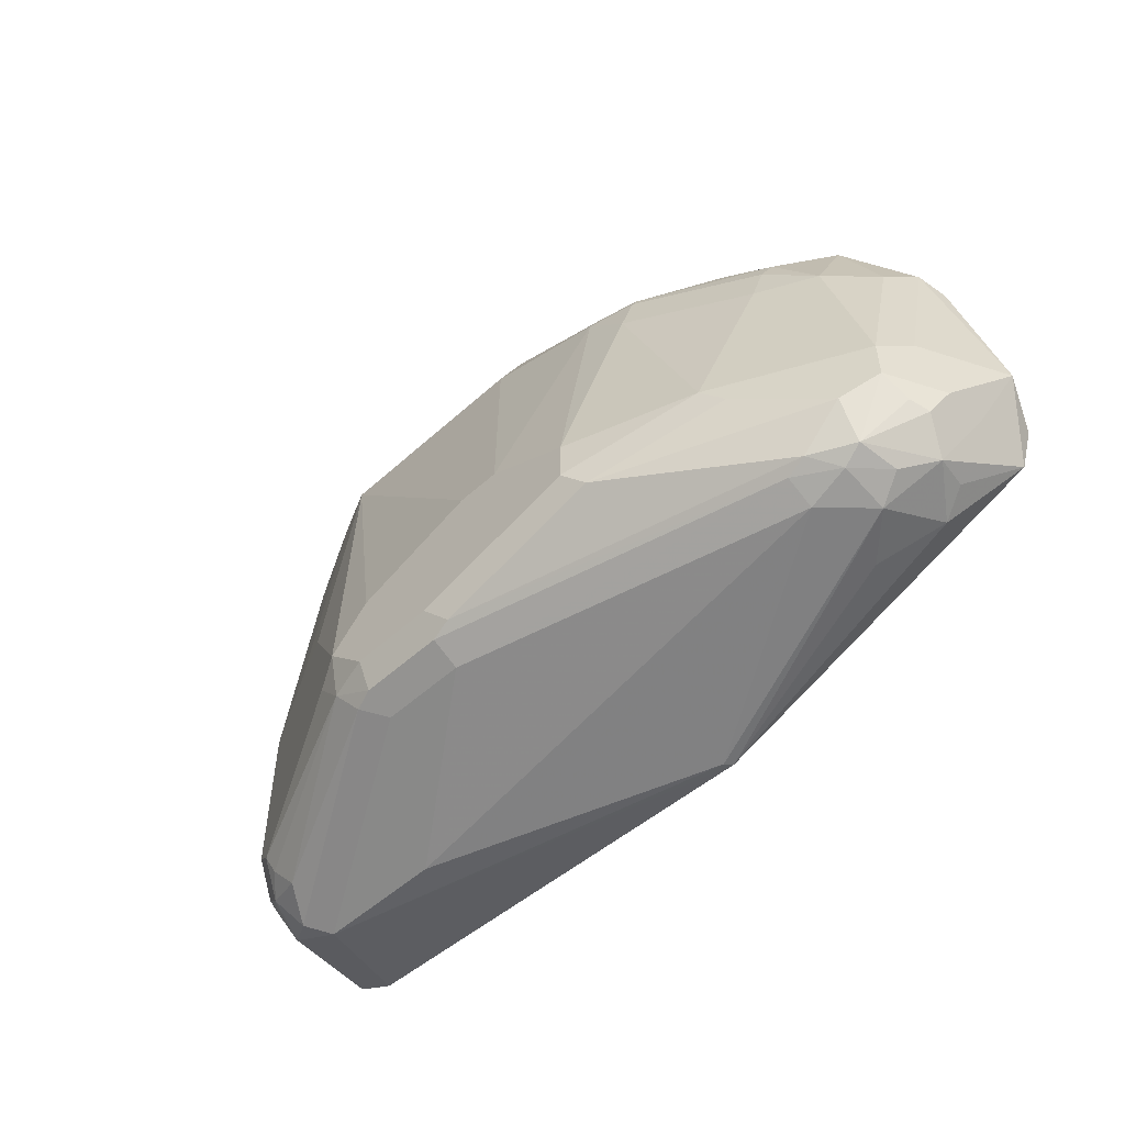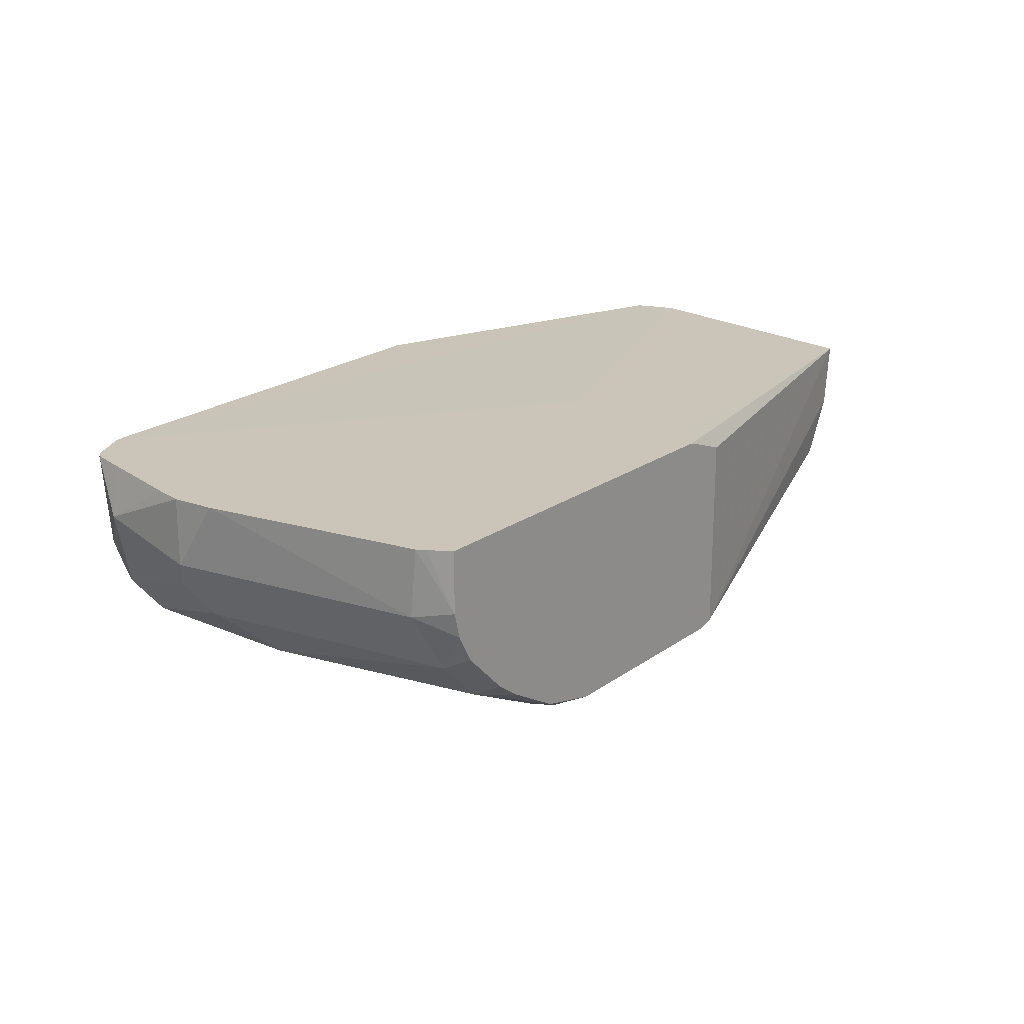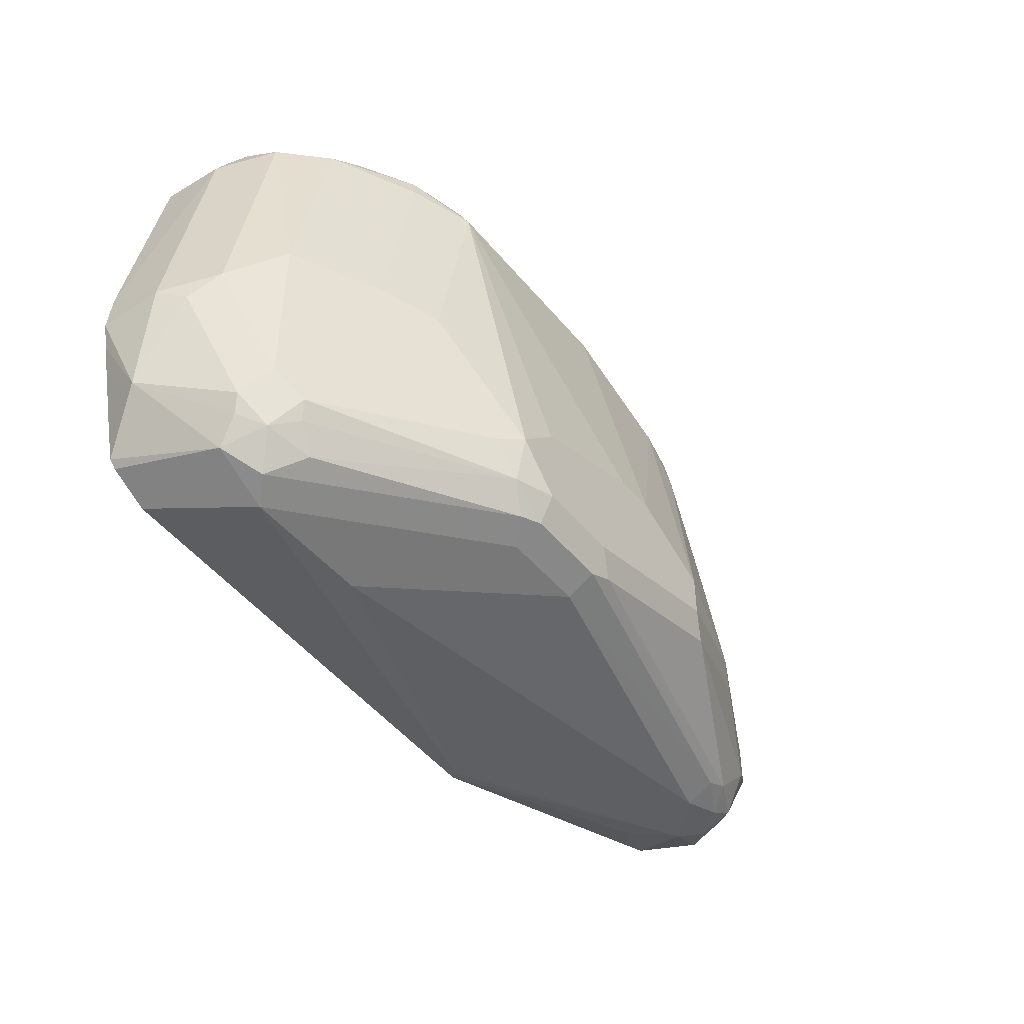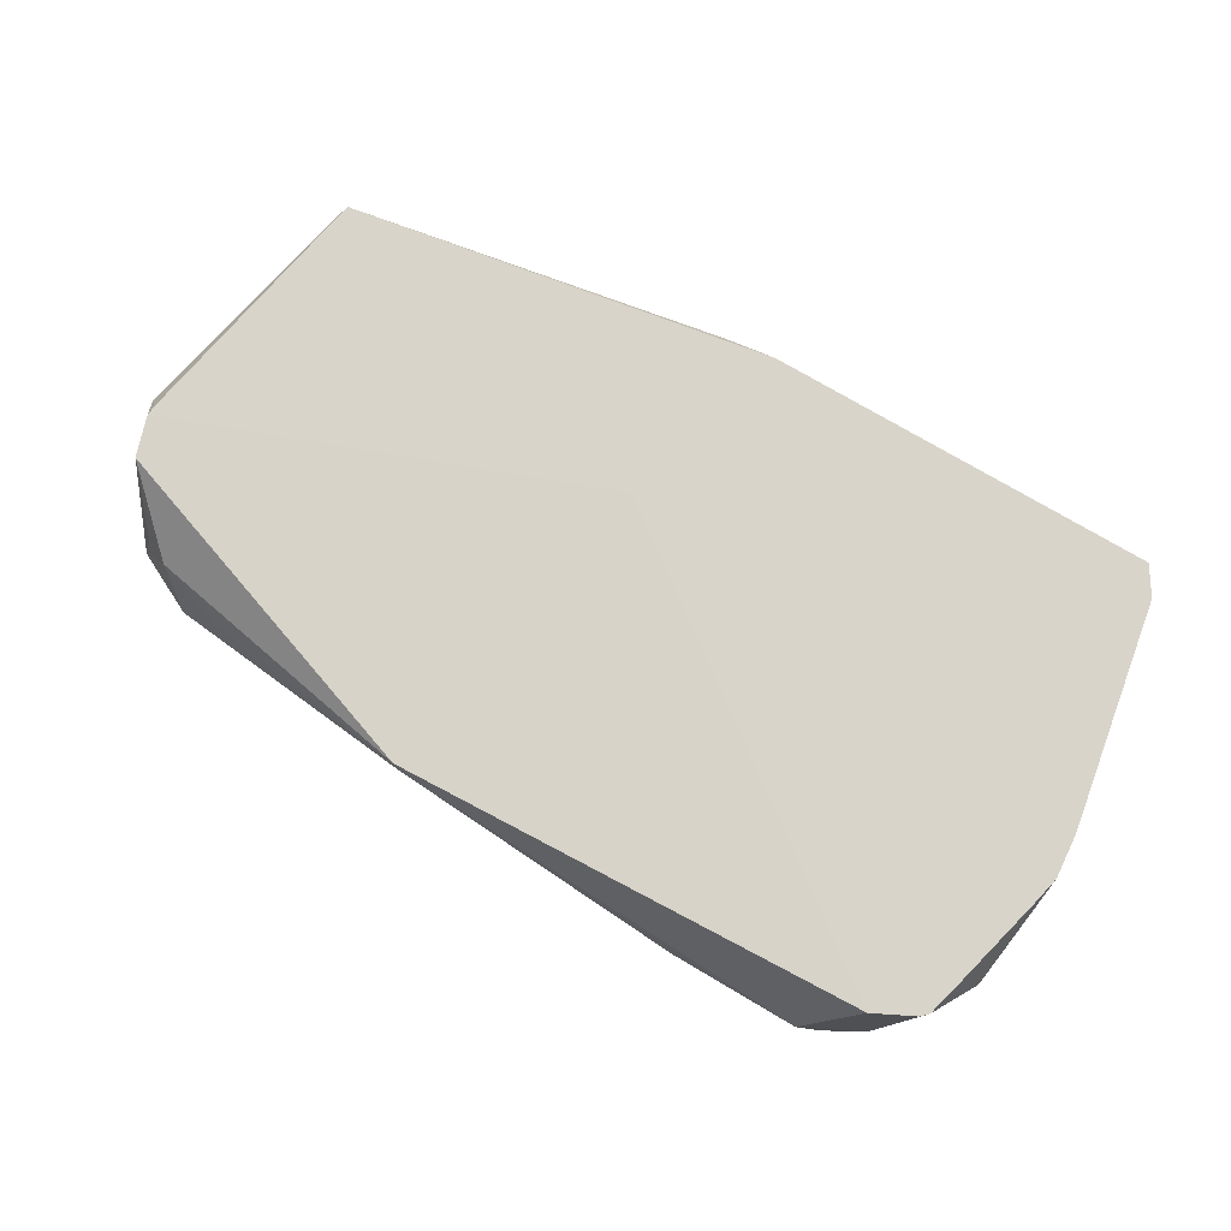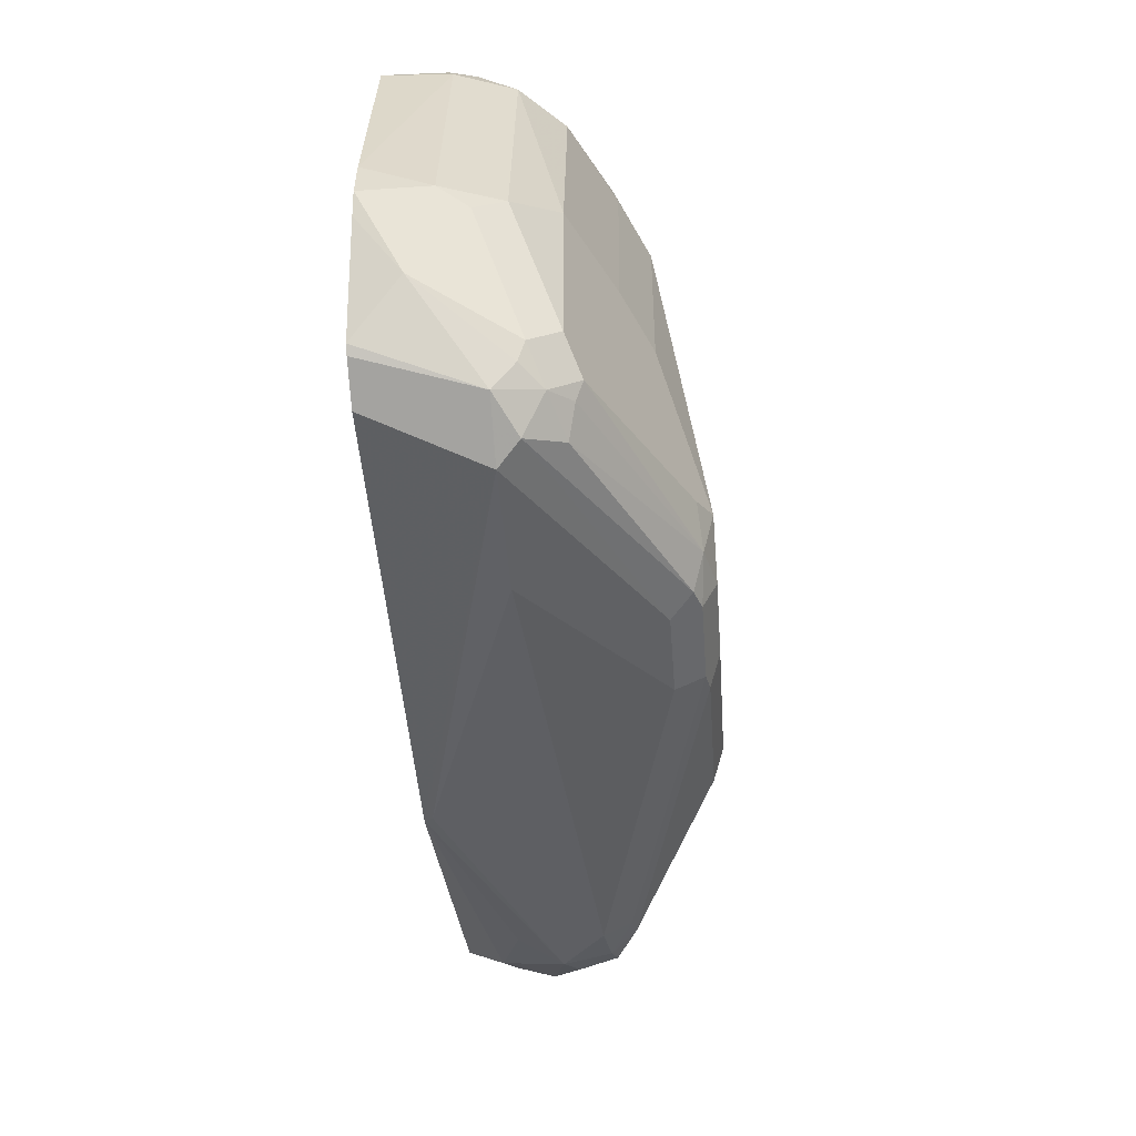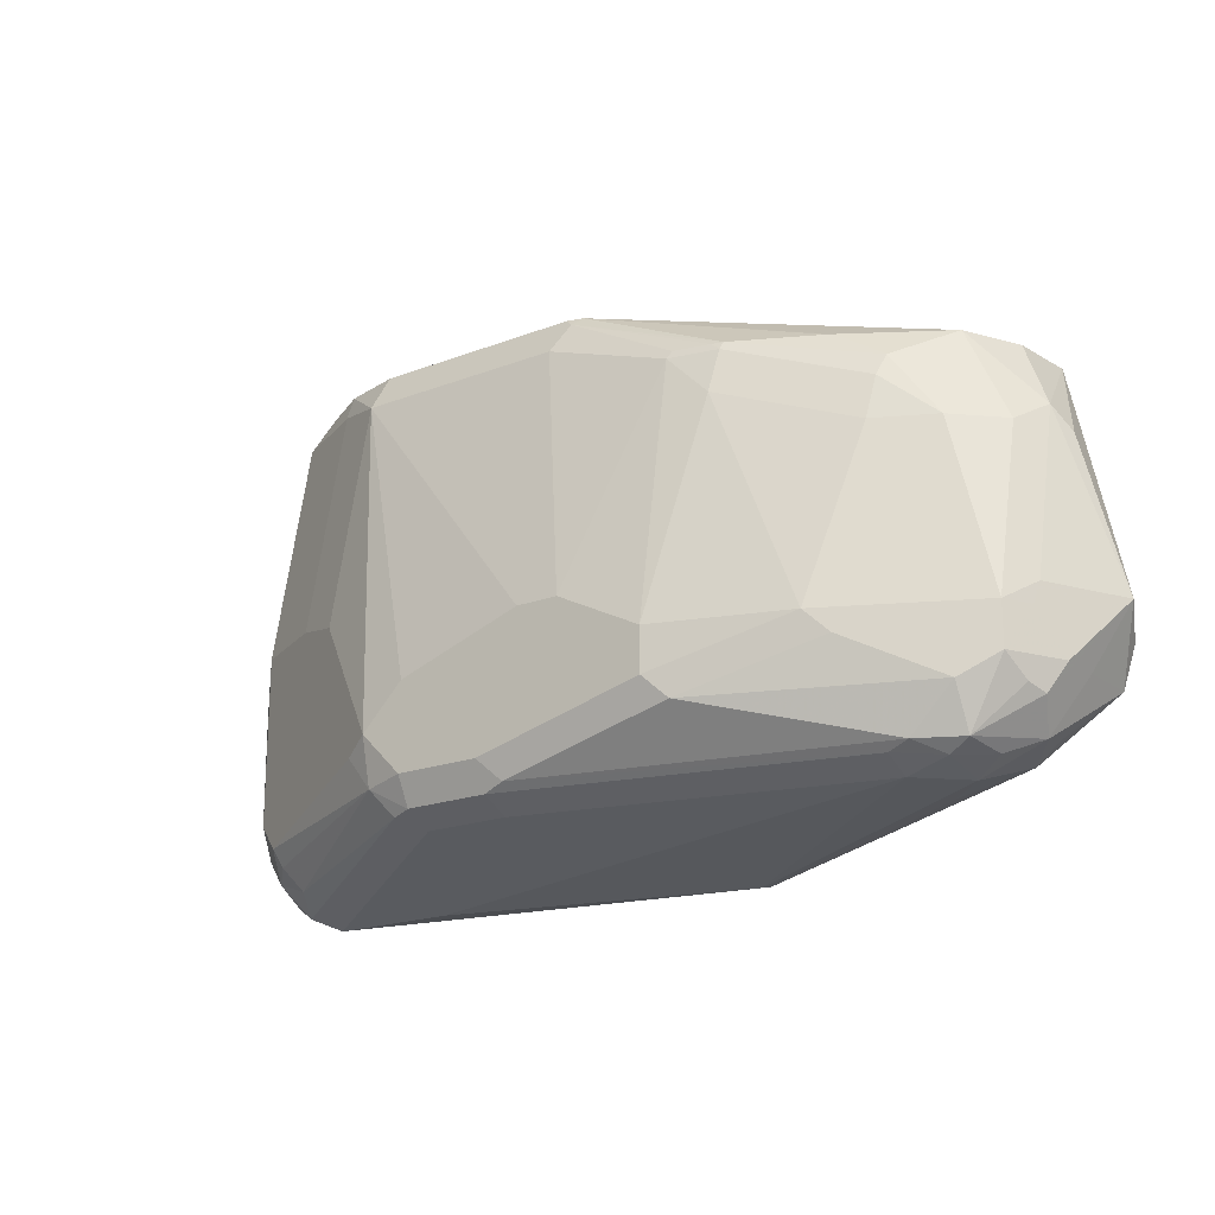
<metadata>
{"format":"obj","ext":"obj","renderer":"f3d","projection":"perspective","resolution":1024,"background":"white","views":[{"elev":-52.3,"azim":-135.8,"up":"+Y"},{"elev":20.5,"azim":128.2,"up":"+Z"},{"elev":-46.0,"azim":126.9,"up":"+Y"},{"elev":75.7,"azim":30.5,"up":"+Z"},{"elev":-47.8,"azim":94.4,"up":"+Y"},{"elev":-19.3,"azim":-144.2,"up":"+Y"}]}
</metadata>
<code>
v 0.216 -0.4123 -0.8247
v 0.02617 -0.409 -0.7789
v 0.1571 -0.4123 -0.8247
v -0.07854 -0.3927 -0.8443
v -0.09817 -0.3927 -0.8247
v -0.09817 -0.3878 -0.8468
v -0.1113 -0.3861 -0.8312
v -0.108 -0.3829 -0.8492
v -0.1243 -0.3796 -0.8181
v -0.108 -0.3829 -0.7952
v -0.1211 -0.3763 -0.8018
v -0.137 -0.353 -0.7751
v -0.1374 -0.3534 -0.8051
v -0.1522 -0.324 -0.7952
v -0.1309 -0.3665 -0.8312
v -0.1178 -0.3731 -0.8443
v -0.1243 -0.3534 -0.8509
v -0.108 -0.3633 -0.859
v -0.1243 -0.3338 -0.8509
v -0.1309 -0.3338 -0.8378
v -0.1374 -0.3534 -0.8247
v -0.1276 -0.3633 -0.8394
v -0.1325 -0.324 -0.8345
v -0.1325 -0.2455 -0.8149
v -0.1374 -0.2553 -0.8051
v -0.1211 -0.2125 -0.7751
v -0.1178 -0.2125 -0.8051
v -0.1047 -0.2125 -0.8312
v 0.04882 -0.1798 -0.8733
v 0.04882 -0.1798 -0.7821
v 0.07126 -0.1798 -0.7742
v 0.04882 -0.1941 -0.7742
v 0.04882 -0.2618 -0.7742
v -0.1431 -0.3347 -0.7751
v -0.1426 -0.3296 -0.7751
v -0.1215 -0.2137 -0.7751
v 0.2356 -0.3983 -0.7742
v 0.02366 -0.4082 -0.7751
v -0.07854 -0.3927 -0.8051
v 0.2537 -0.3893 -0.7742
v 0.257 -0.3862 -0.7742
v 0.2422 -0.3992 -0.8247
v 0.2258 -0.4074 -0.8345
v 0.2356 -0.3927 -0.8443
v 0.216 -0.3992 -0.8509
v 0.1276 -0.3878 -0.8934
v 0.1178 -0.3927 -0.8836
v 0.07854 -0.3927 -0.8836
v 0.07854 -0.3861 -0.8967
v -0.07854 -0.3861 -0.8574
v 0.06874 -0.3829 -0.8983
v 0.1178 -0.3861 -0.8967
v 0.1178 -0.3731 -0.9032
v 0.07854 -0.3731 -0.9032
v -9.05e-06 -0.3534 -0.9032
v -0.009825 -0.3633 -0.8983
v -0.08836 -0.3829 -0.859
v -0.0687 -0.3436 -0.8787
v -0.05889 -0.3338 -0.8836
v -0.07854 -0.2553 -0.8639
v -0.01964 -0.2356 -0.8836
v -9.05e-06 -0.3338 -0.9032
v 0.03926 -0.3141 -0.9032
v -9.05e-06 -0.216 -0.8836
v -0.0221 -0.216 -0.8787
v -0.01795 -0.2125 -0.8782
v -0.02297 -0.2125 -0.8769
v -0.08344 -0.2258 -0.8541
v -0.05975 -0.2125 -0.8587
v -0.06223 -0.2125 -0.8573
v -0.1047 -0.2553 -0.8509
v -0.08098 -0.2356 -0.859
v -0.1243 -0.2553 -0.8312
v 0.05236 -0.1833 -0.877
v -0.00176 -0.2125 -0.8818
v 0.05891 -0.1964 -0.8836
v 0.1571 -0.1964 -0.8836
v 0.154 -0.1798 -0.8753
v 0.05584 -0.1798 -0.8753
v 0.2471 -0.1798 -0.7742
v 0.2372 -0.1798 -0.8262
v 0.1813 -0.1798 -0.8685
v 0.1832 -0.1898 -0.8705
v 0.2225 -0.1898 -0.8509
v 0.2062 -0.1798 -0.8541
v 0.2175 -0.1798 -0.8459
v 0.2422 -0.1898 -0.8312
v 0.2422 -0.288 -0.8509
v 0.2618 -0.3076 -0.8312
v 0.2749 -0.3141 -0.8051
v 0.2552 -0.1964 -0.8051
v 0.2441 -0.1798 -0.8135
v 0.247 -0.1798 -0.802
v 0.253 -0.1893 -0.7742
v 0.2552 -0.1931 -0.7742
v 0.2733 -0.2945 -0.7742
v 0.2749 -0.3141 -0.7742
v 0.27 -0.3632 -0.7952
v 0.2683 -0.3207 -0.8181
v 0.2487 -0.3796 -0.8378
v 0.2422 -0.3665 -0.8509
v 0.1506 -0.36 -0.8967
v 0.2291 -0.3796 -0.8574
v 0.2258 -0.3878 -0.8541
v 0.1375 -0.3755 -0.8983
v 0.1375 -0.3534 -0.9032
v 0.1767 -0.2945 -0.8836
v 0.1178 -0.3338 -0.9032
v 0.05891 -0.3141 -0.9032
v 0.2029 -0.288 -0.8705
v 0.2454 -0.3878 -0.8345
v 0.2619 -0.3674 -0.7742
v 0.2721 -0.3268 -0.7742
f 82 84 83
f 87 89 88
f 87 88 84
f 87 84 81
f 85 86 84
f 86 82 81
f 85 82 86
f 85 84 82
f 87 90 89
f 86 81 84
f 87 91 90
f 90 97 98
f 92 93 91
f 92 81 93
f 92 87 81
f 93 81 80
f 93 80 94
f 93 94 95
f 93 95 91
f 96 91 95
f 90 91 96
f 90 96 97
f 82 83 77
f 92 91 87
f 82 77 78
f 19 24 73
f 81 78 80
f 68 65 72
f 65 60 72
f 65 61 60
f 72 60 71
f 71 60 19
f 71 19 73
f 71 73 28
f 24 28 73
f 90 98 99
f 70 28 29
f 67 29 74
f 67 74 66
f 75 66 74
f 75 64 66
f 75 74 64
f 64 74 76
f 64 76 63
f 76 77 63
f 76 74 77
f 74 78 77
f 79 78 74
f 79 29 78
f 79 74 29
f 29 31 78
f 80 78 31
f 82 78 81
f 90 99 89
f 106 105 53
f 89 100 101
f 110 88 107
f 84 88 110
f 83 84 110
f 83 110 77
f 102 107 88
f 111 44 100
f 111 42 44
f 111 98 42
f 111 100 98
f 100 99 98
f 42 98 41
f 110 107 77
f 112 41 98
f 112 98 113
f 113 98 97
f 113 97 41
f 41 97 37
f 37 97 33
f 33 97 31
f 80 31 97
f 95 80 97
f 94 80 95
f 96 95 97
f 68 72 71
f 112 113 41
f 89 99 100
f 109 63 77
f 109 108 63
f 89 101 88
f 101 102 88
f 101 103 102
f 59 55 56
f 100 103 101
f 44 103 100
f 44 104 103
f 44 45 104
f 104 45 105
f 104 105 103
f 105 102 103
f 109 77 108
f 106 102 105
f 106 77 107
f 106 108 77
f 106 53 108
f 53 105 52
f 46 52 105
f 46 47 52
f 49 52 47
f 46 105 45
f 53 55 108
f 54 55 53
f 55 63 108
f 106 107 102
f 68 71 28
f 35 36 14
f 69 68 70
f 23 20 14
f 23 19 20
f 23 24 19
f 23 14 24
f 24 14 25
f 24 25 26
f 27 24 26
f 27 28 24
f 27 29 28
f 27 26 29
f 30 29 26
f 21 14 20
f 30 31 29
f 32 31 26
f 32 33 31
f 34 33 32
f 34 12 33
f 34 14 12
f 34 35 14
f 34 32 35
f 35 32 36
f 25 14 36
f 25 36 26
f 32 26 36
f 30 26 31
f 13 12 14
f 21 15 14
f 22 16 15
f 5 39 10
f 2 3 1
f 2 4 3
f 5 4 2
f 5 6 4
f 7 6 5
f 7 8 6
f 7 9 8
f 7 5 9
f 9 5 10
f 9 10 11
f 22 17 16
f 9 11 12
f 9 13 14
f 9 14 15
f 9 15 8
f 16 8 15
f 17 8 16
f 17 18 8
f 17 19 18
f 17 20 19
f 17 21 20
f 22 21 17
f 22 15 21
f 9 12 13
f 68 28 70
f 12 37 33
f 10 38 12
f 50 4 6
f 50 48 4
f 48 3 4
f 6 8 57
f 8 18 57
f 56 57 18
f 58 56 18
f 58 59 56
f 58 19 59
f 58 18 19
f 59 19 60
f 50 6 57
f 59 60 61
f 62 55 59
f 62 63 55
f 62 64 63
f 62 61 64
f 65 64 61
f 65 66 64
f 65 67 66
f 68 67 65
f 69 67 68
f 69 29 67
f 69 70 29
f 62 59 61
f 12 38 37
f 51 50 57
f 51 56 55
f 39 38 10
f 5 38 39
f 5 2 38
f 2 1 38
f 37 38 1
f 40 37 1
f 40 41 37
f 40 42 41
f 40 1 42
f 43 42 1
f 43 44 42
f 51 57 56
f 43 45 44
f 43 47 46
f 43 1 47
f 47 1 3
f 48 47 3
f 48 49 47
f 50 49 48
f 51 49 50
f 51 52 49
f 51 53 52
f 51 54 53
f 51 55 54
f 43 46 45
f 11 10 12

</code>
